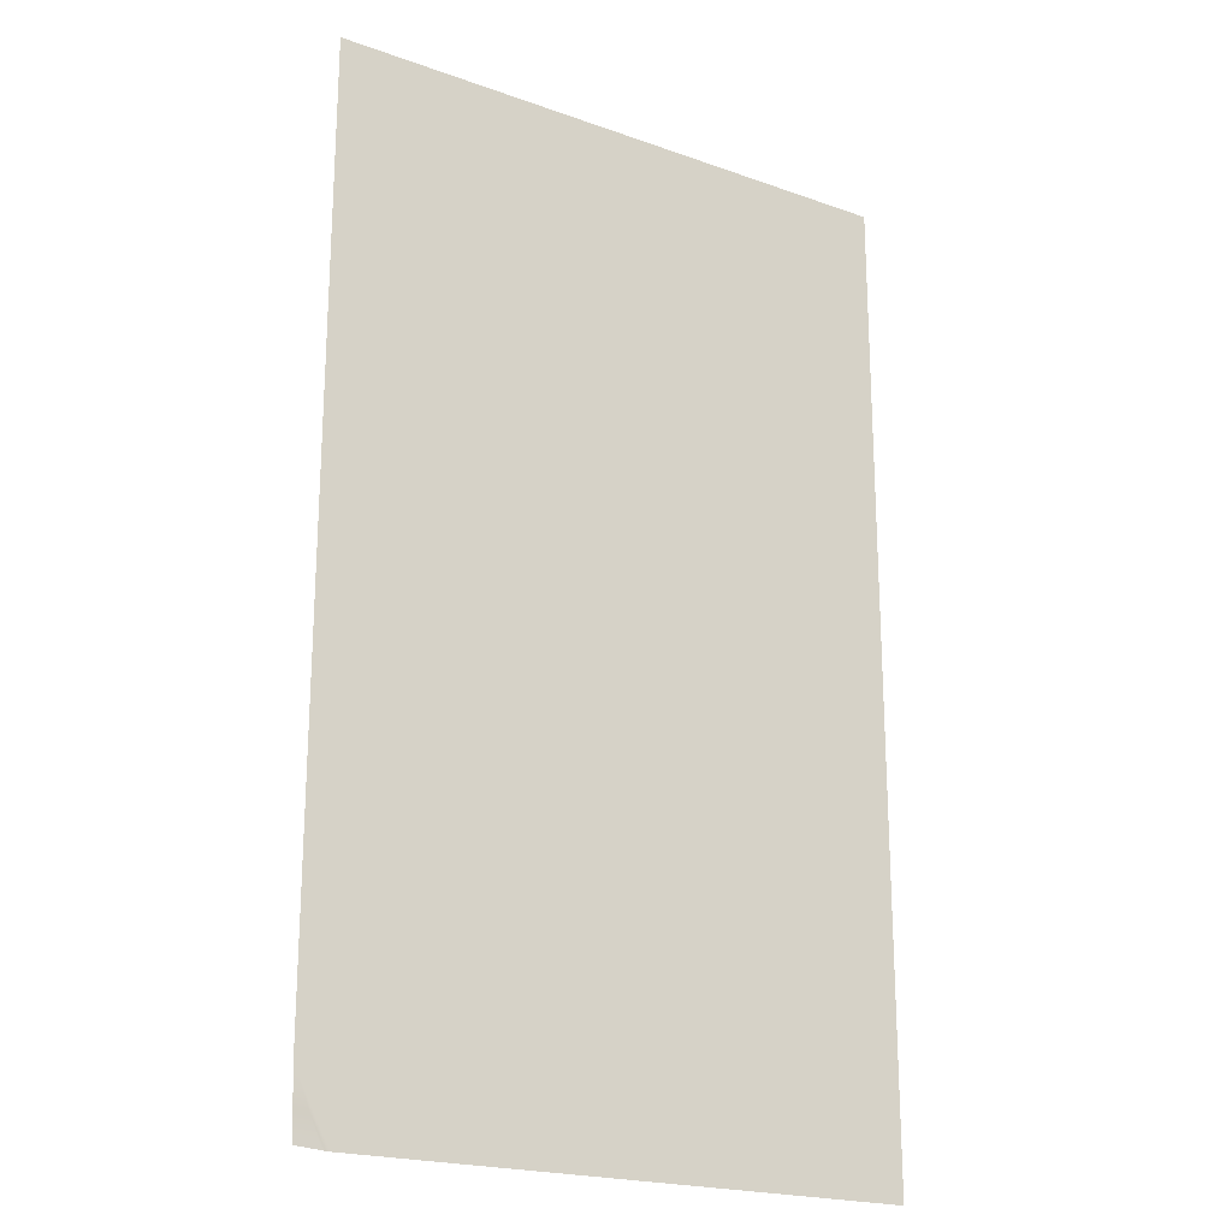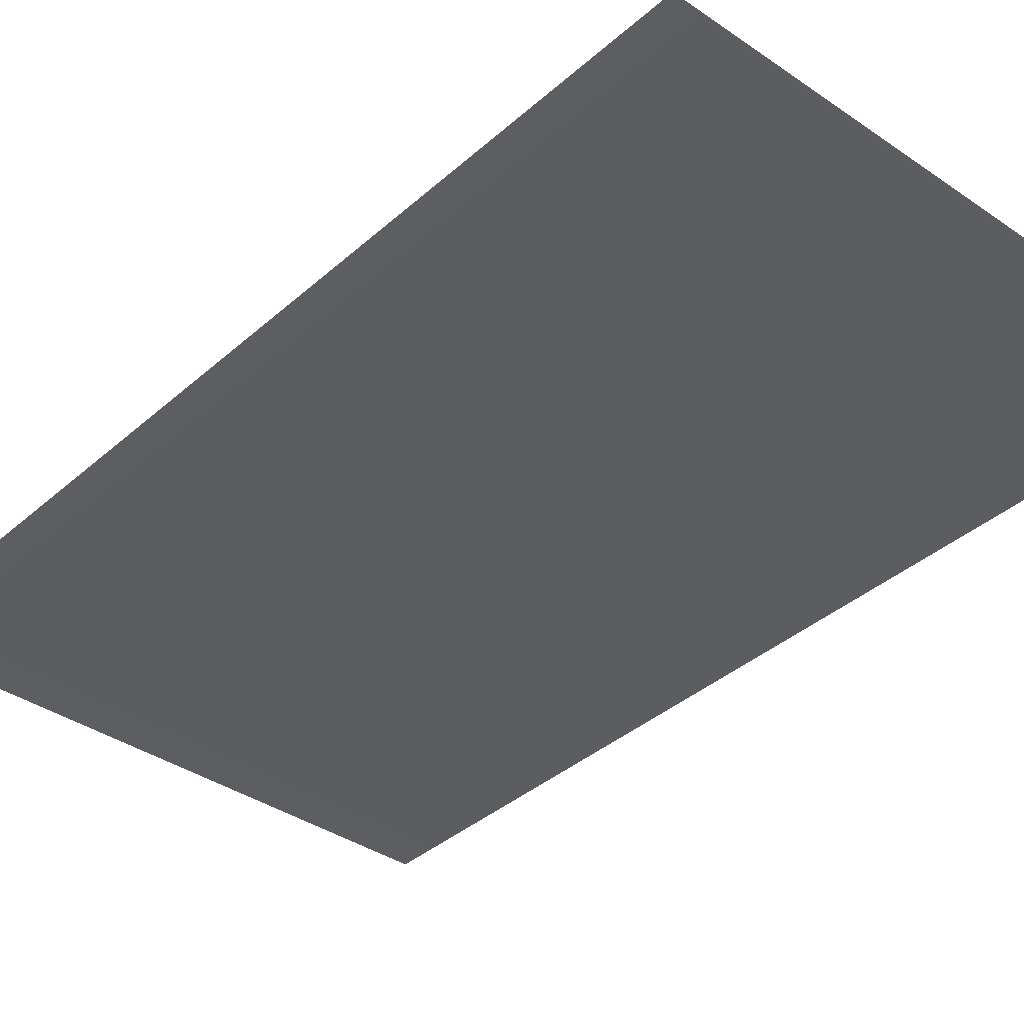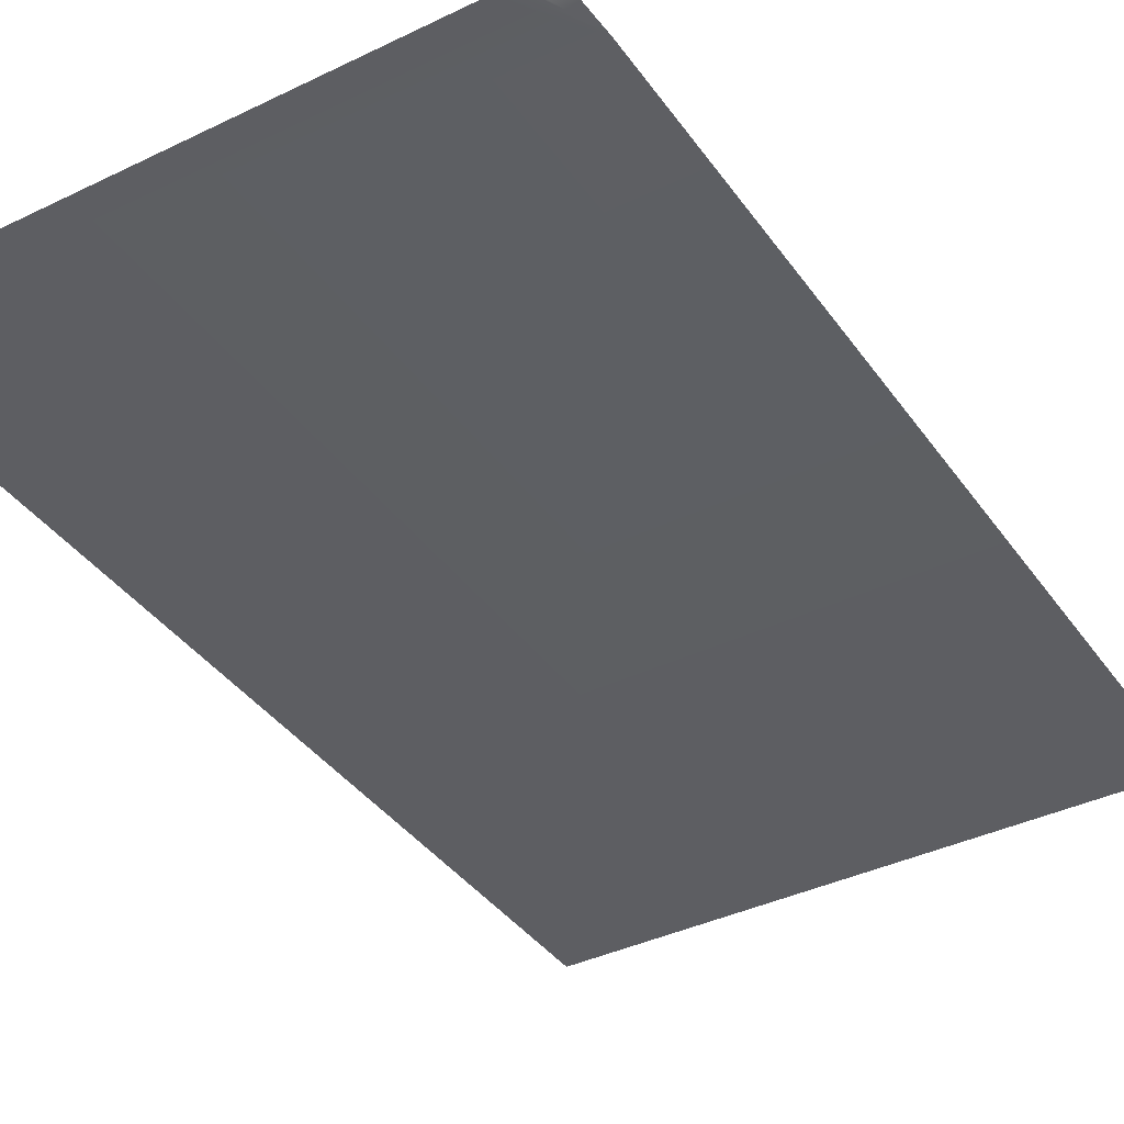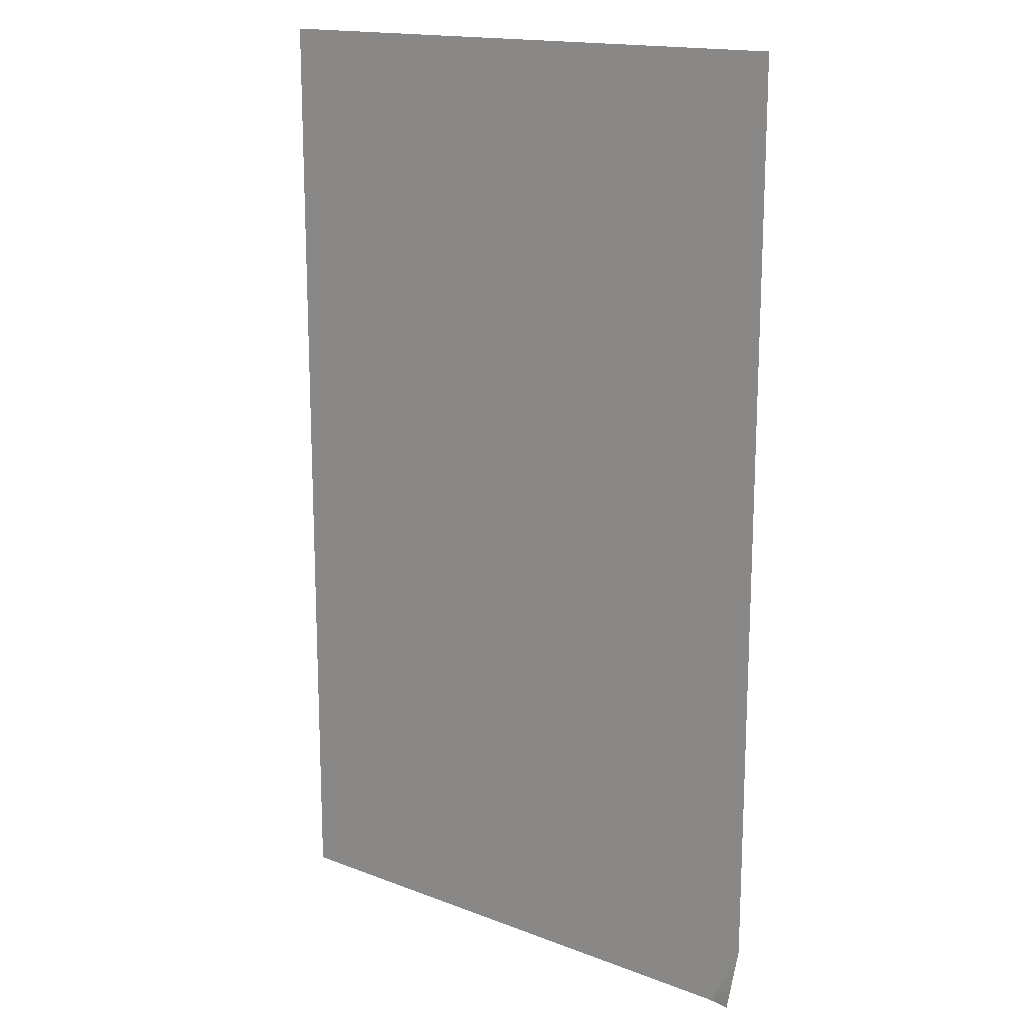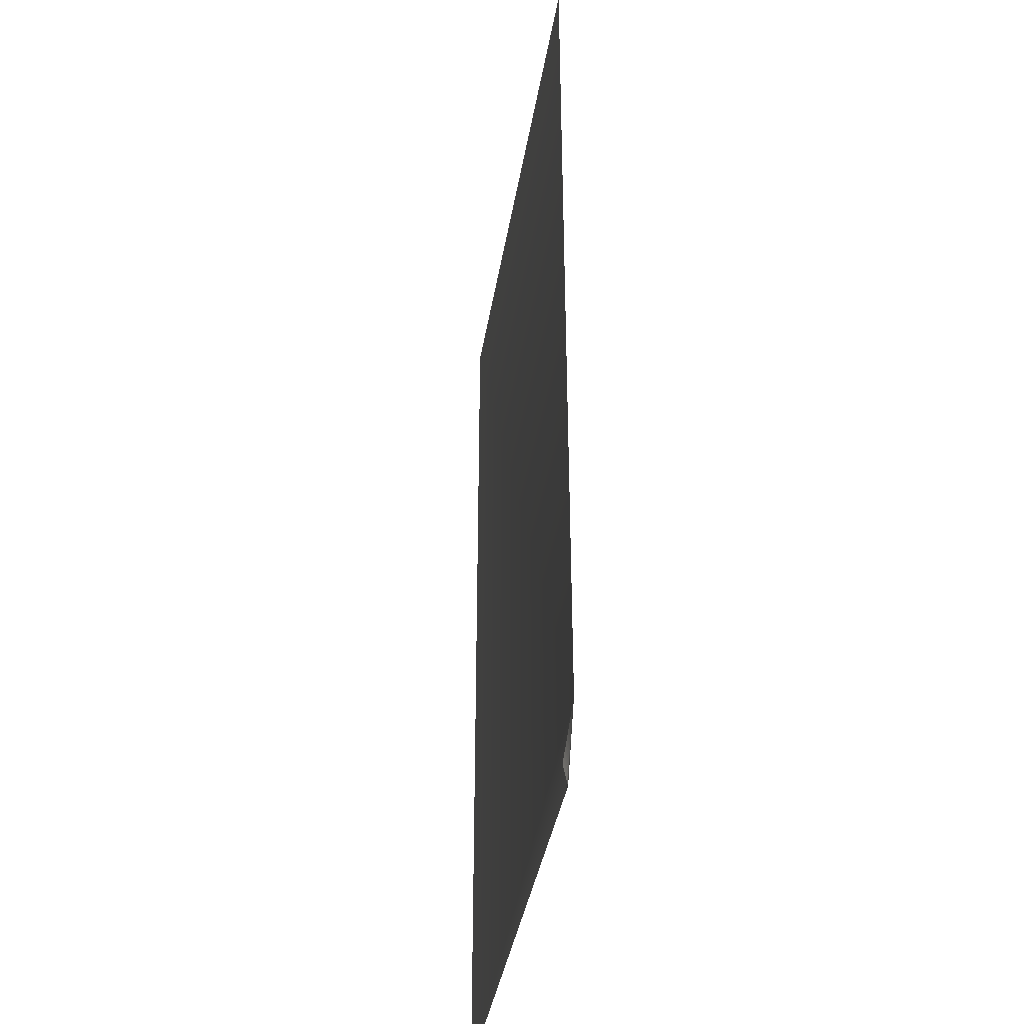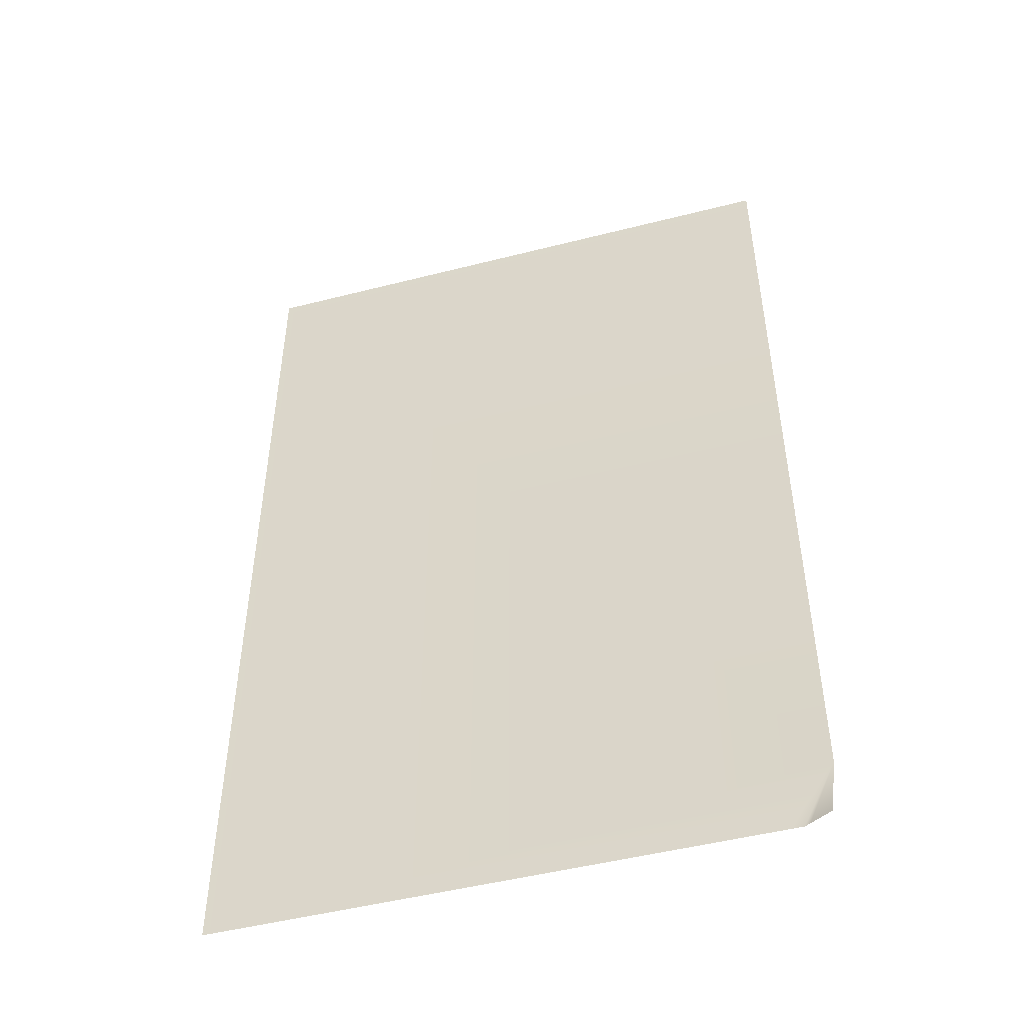
<metadata>
{"format":"obj","ext":"obj","renderer":"f3d","projection":"perspective","resolution":1024,"background":"white","views":[{"elev":-20.9,"azim":147.4,"up":"+Y"},{"elev":-37.3,"azim":-41.5,"up":"+Z"},{"elev":-38.6,"azim":31.4,"up":"+Z"},{"elev":16.3,"azim":38.0,"up":"+Y"},{"elev":-38.4,"azim":80.9,"up":"+Y"},{"elev":-49.0,"azim":15.8,"up":"+Y"}]}
</metadata>
<code>
g Common_Prop_Poster_07
v 0.2531 0.0008045 0.00186
v 0.2794 0.06306 3.17e-07
v 0.2731 0.003842 0.00888
v 0.2479 7.629e-08 2.804e-07
v 0.2363 7.629e-08 2.804e-07
v -0.2794 7.629e-08 2.804e-07
v -0.2794 0.9303 8.198e-07
v 0.2794 0.9303 8.198e-07
g Common_Prop_Poster_07_0
f 3 2 1
f 4 1 2
f 5 4 2
f 6 5 2
f 7 6 2
f 2 8 7

</code>
